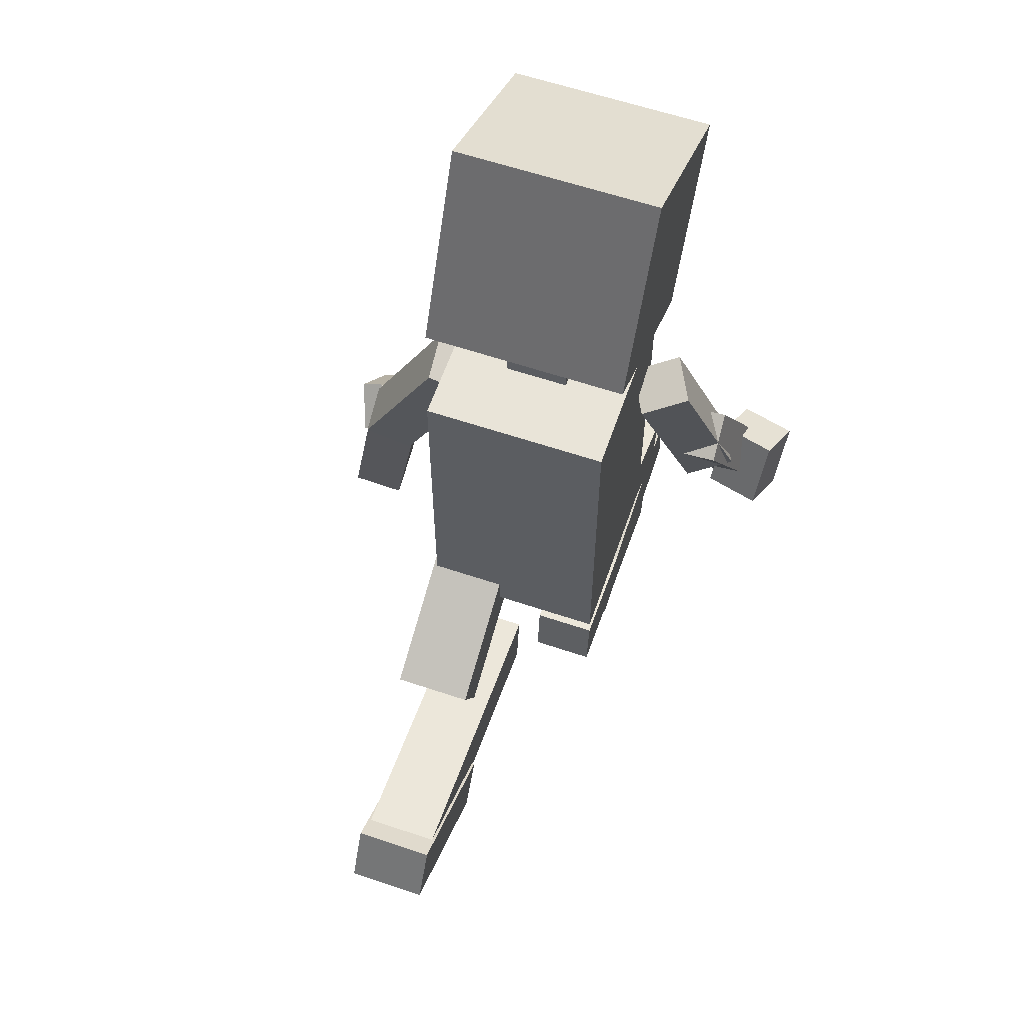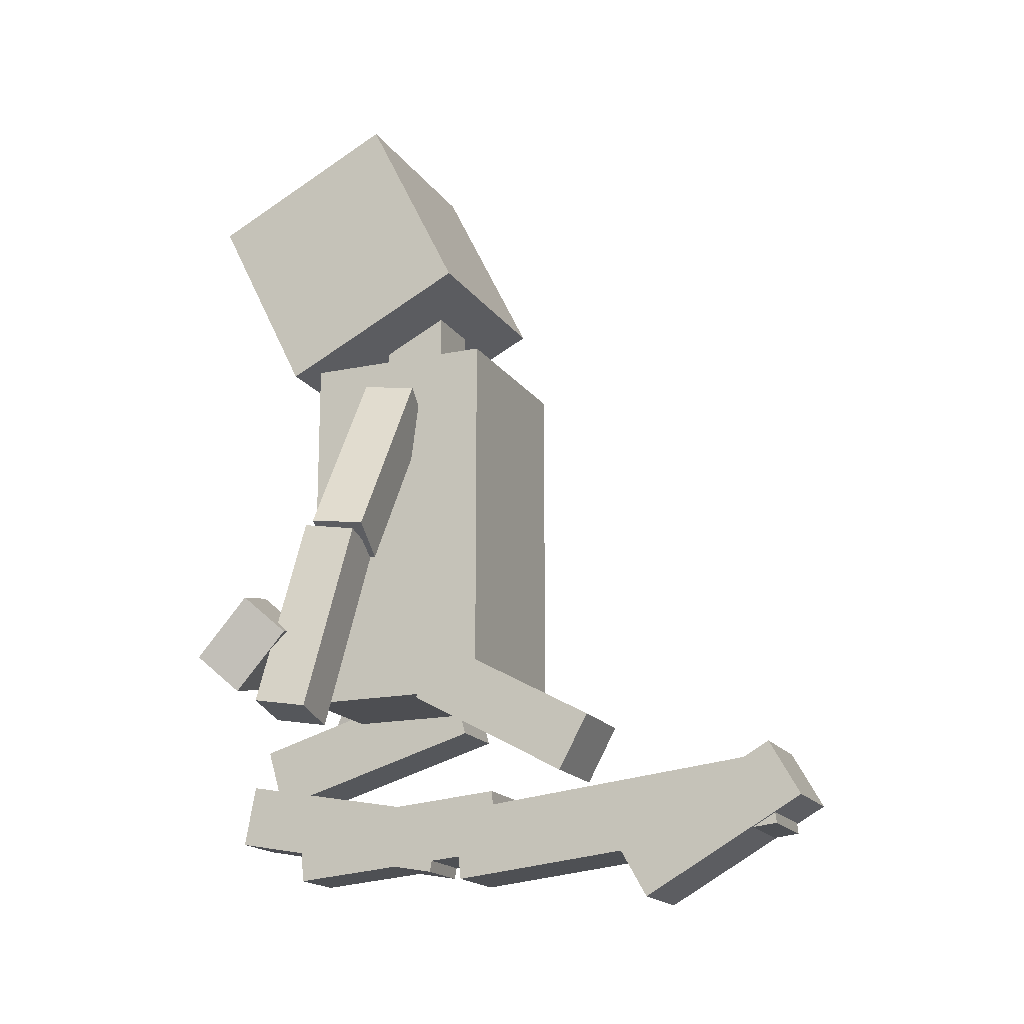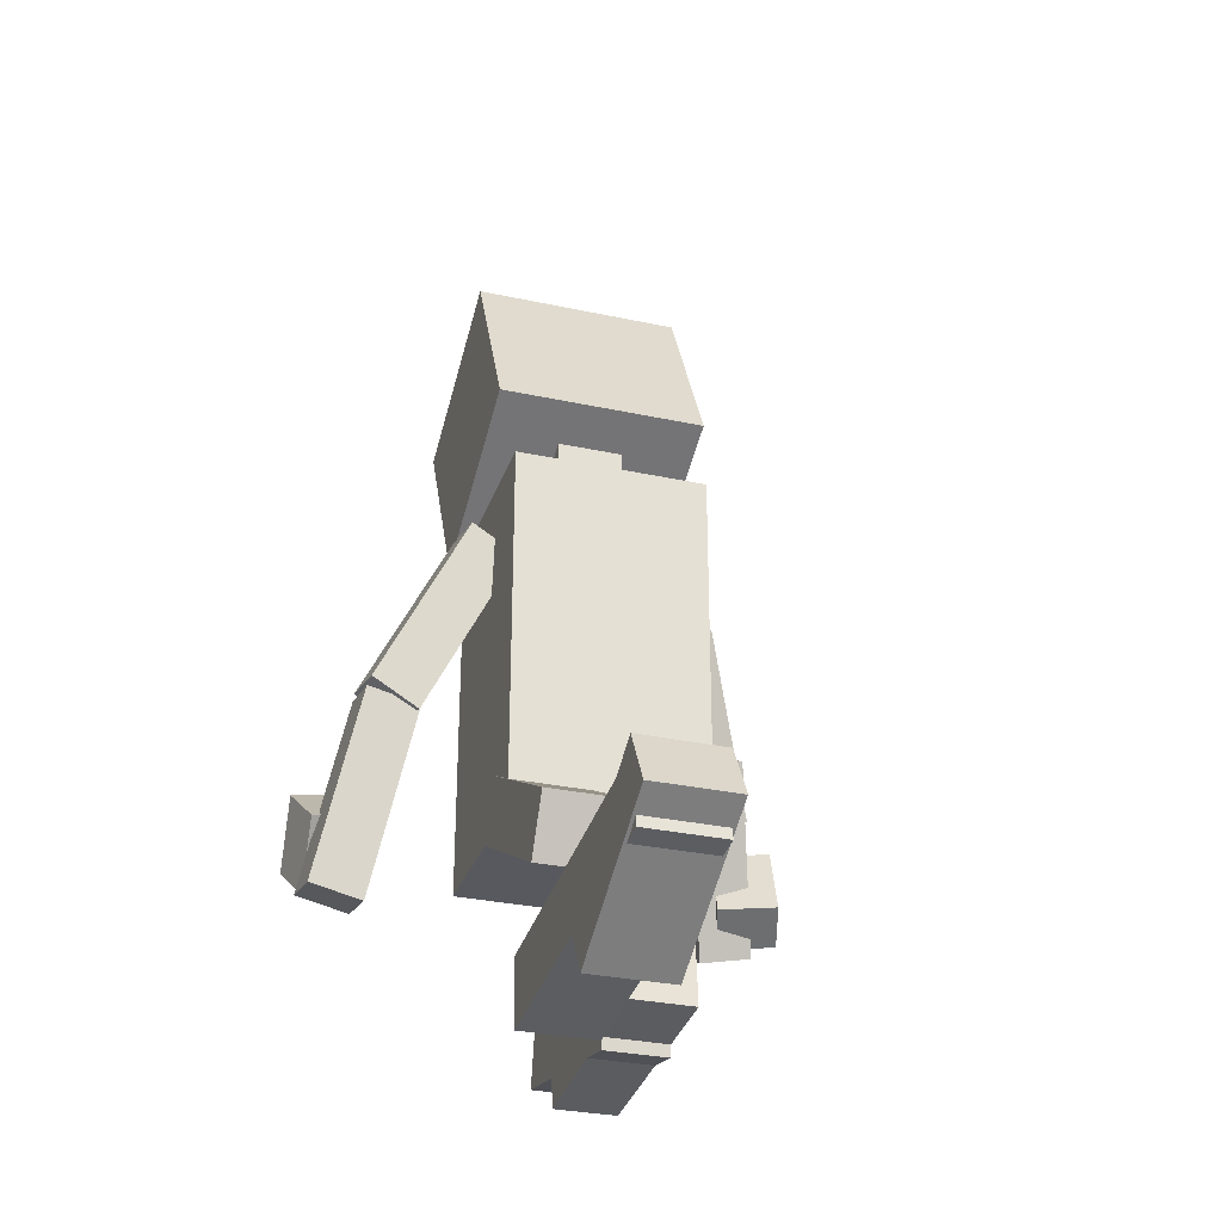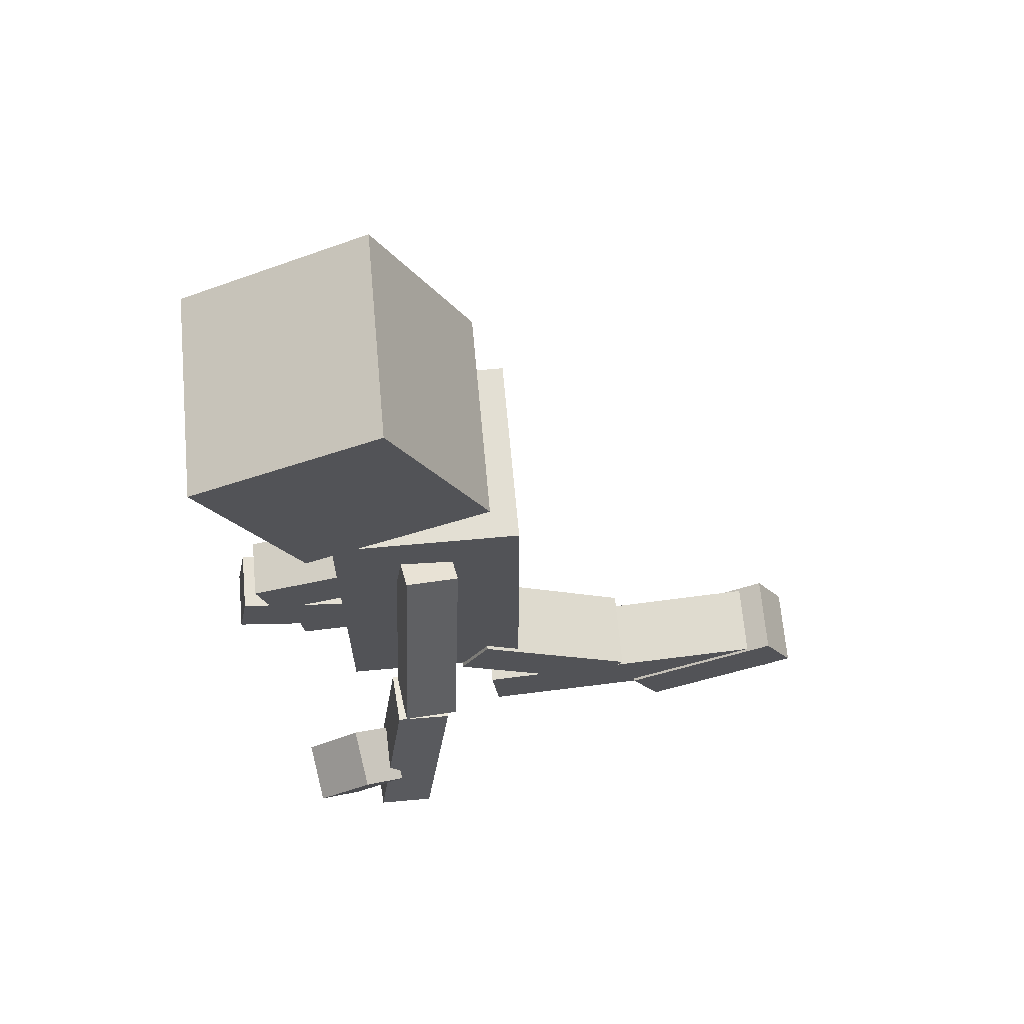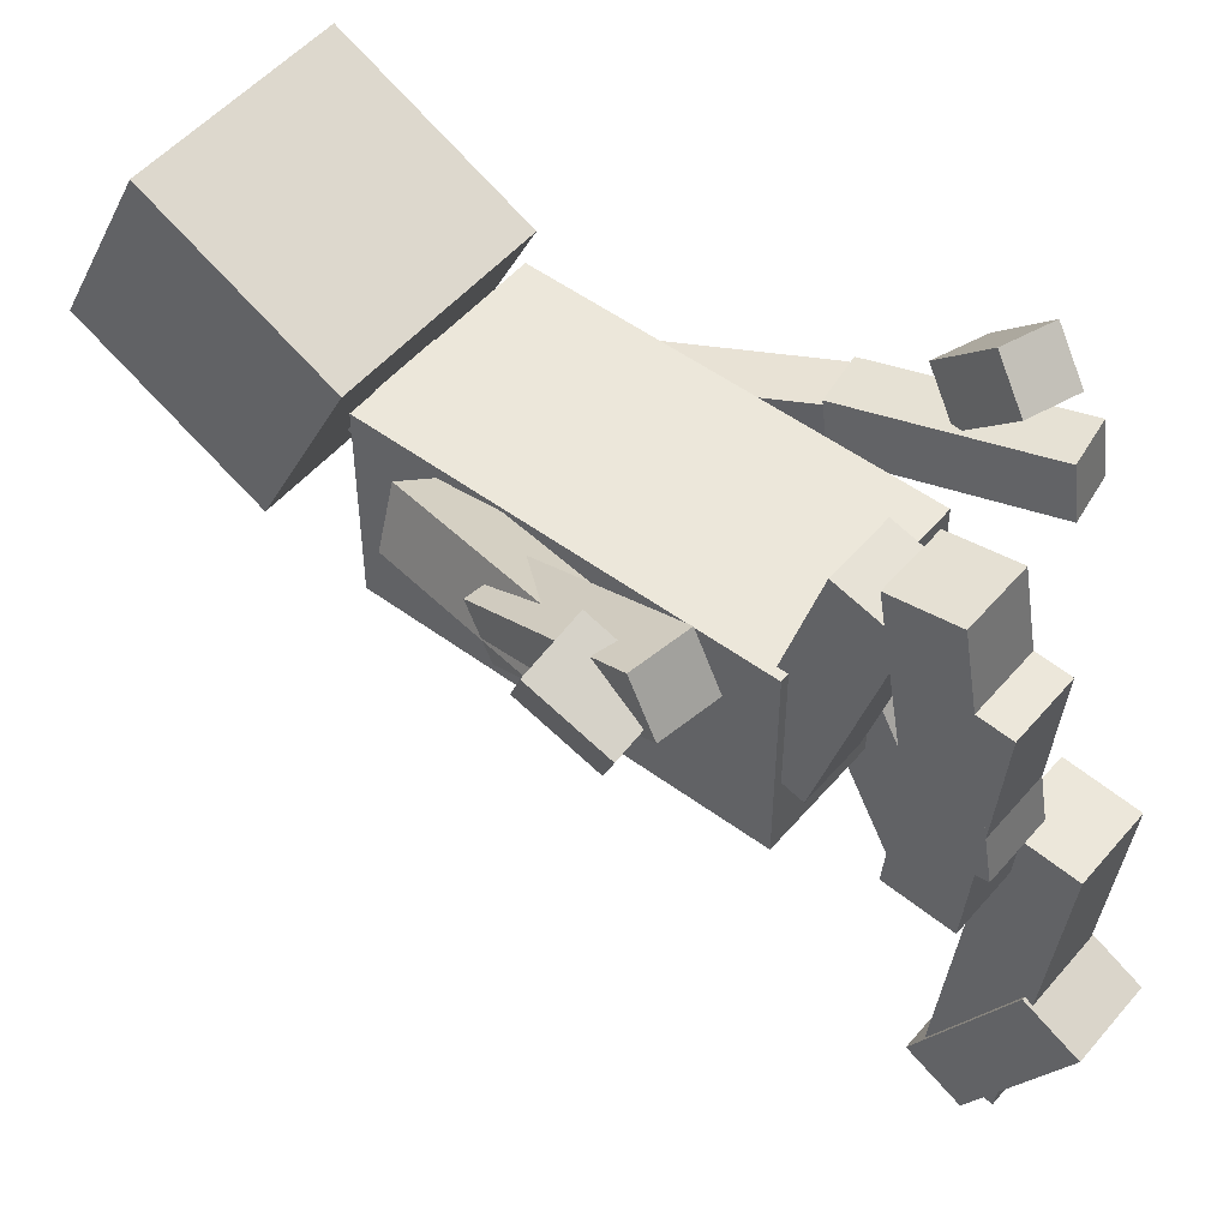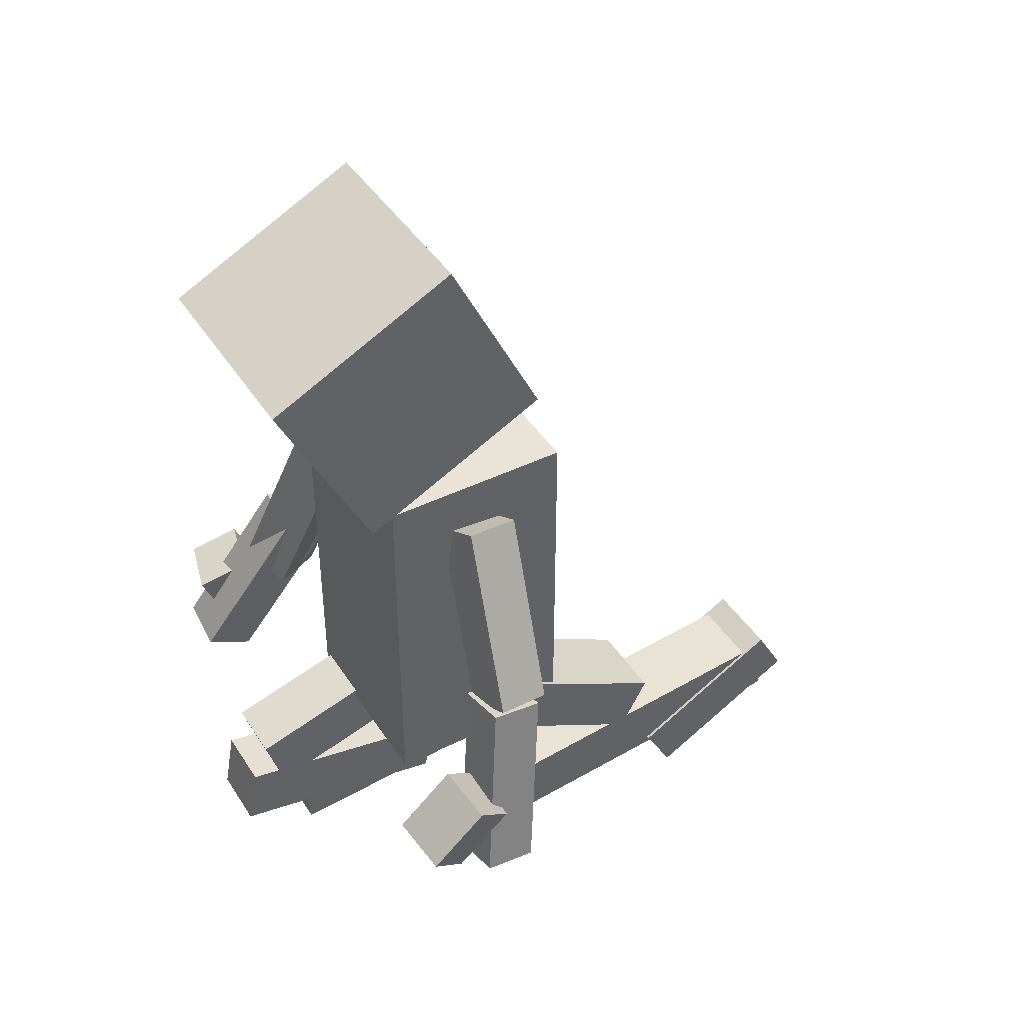
<metadata>
{"format":"obj","ext":"obj","renderer":"f3d","projection":"perspective","resolution":1024,"background":"white","views":[{"elev":60.7,"azim":-161.0,"up":"+Y"},{"elev":-17.1,"azim":113.2,"up":"+Y"},{"elev":-30.4,"azim":162.6,"up":"+Y"},{"elev":66.9,"azim":84.8,"up":"+Y"},{"elev":51.0,"azim":-51.1,"up":"+Z"},{"elev":42.9,"azim":59.7,"up":"+Y"}]}
</metadata>
<code>
o Cube.015_Cube.026
v -2.3 -2.033 1.268
v -2.332 -1.546 1.48
v -2.724 -1.524 1.371
v -2.692 -2.011 1.159
v -2.202 -1.886 0.944
v -2.233 -1.398 1.156
v -2.626 -1.376 1.047
v -2.594 -1.864 0.8348
f 1 2 3 4
f 5 8 7 6
f 1 5 6 2
f 2 6 7 3
f 3 7 8 4
f 5 1 4 8
o Cube.014_Cube.025
v -2.202 -1.239 1.116
v -2.371 -1.281 0.7913
v -2.058 -1.409 0.6446
v -1.889 -1.367 0.9691
v -1.853 0.007061 0.7714
v -2.022 -0.03522 0.4469
v -1.71 -0.1633 0.3002
v -1.54 -0.1211 0.6247
f 9 10 11 12
f 13 16 15 14
f 9 13 14 10
f 10 14 15 11
f 11 15 16 12
f 13 9 12 16
o Cube.013_Cube.024
v -2.507 -1.926 1.517
v -2.523 -2.101 1.193
v -2.161 -2.172 1.214
v -2.146 -1.996 1.537
v -2.247 -0.777 0.8807
v -2.263 -0.9526 0.5571
v -1.902 -1.023 0.5774
v -1.886 -0.8473 0.901
f 17 18 19 20
f 21 24 23 22
f 17 21 22 18
f 18 22 23 19
f 19 23 24 20
f 21 17 20 24
o Cube.011_Cube.022
v 0.6668 -1.831 0.4385
v 0.635 -2.214 0.808
v 0.2426 -2.121 0.8701
v 0.2744 -1.738 0.5006
v 0.7651 -1.588 0.6984
v 0.7334 -1.971 1.068
v 0.341 -1.878 1.13
v 0.3727 -1.496 0.7605
f 25 26 27 28
f 29 32 31 30
f 25 29 30 26
f 26 30 31 27
f 27 31 32 28
f 29 25 28 32
o Cube.010_Cube.021
v 0.6984 -2.372 0.2511
v 0.7143 -2.31 0.6141
v 0.3531 -2.378 0.6415
v 0.3372 -2.439 0.2785
v 0.439 -1.075 0.0432
v 0.4549 -1.013 0.4062
v 0.09376 -1.081 0.4335
v 0.07781 -1.143 0.07054
f 33 34 35 36
f 37 40 39 38
f 33 37 38 34
f 34 38 39 35
f 35 39 40 36
f 37 33 36 40
o Cube.009_Cube.020
v 0.4246 -1.035 -0.01587
v 0.4612 -0.988 0.3478
v 0.1333 -1.147 0.4013
v 0.09666 -1.194 0.03755
v -0.1713 0.1606 -0.1088
v -0.1346 0.2071 0.2549
v -0.4626 0.04776 0.3083
v -0.4992 0.001212 -0.05541
f 41 42 43 44
f 45 48 47 46
f 41 45 46 42
f 42 46 47 43
f 43 47 48 44
f 45 41 44 48
o Cube.008_Cube.019
v -1.147 -2.706 -0.3317
v -1.147 -3.146 -0.3711
v -1.588 -3.146 -0.3711
v -1.588 -2.706 -0.3317
v -1.147 -2.849 1.266
v -1.147 -3.289 1.227
v -1.588 -3.289 1.227
v -1.588 -2.849 1.266
f 49 50 51 52
f 53 56 55 54
f 49 53 54 50
f 50 54 55 51
f 51 55 56 52
f 53 49 52 56
o Cube.007_Cube.018
v -1.147 -2.839 0.08732
v -1.147 -3.274 0.1666
v -1.588 -3.274 0.1666
v -1.588 -2.839 0.08732
v -1.147 -2.551 1.665
v -1.147 -2.986 1.745
v -1.588 -2.986 1.745
v -1.588 -2.551 1.665
f 57 58 59 60
f 61 64 63 62
f 57 61 62 58
f 58 62 63 59
f 59 63 64 60
f 61 57 60 64
o Cube.006_Cube.017
v -1.147 -2.712 1.425
v -1.147 -2.289 1.55
v -1.588 -2.289 1.55
v -1.588 -2.712 1.425
v -1.147 -2.257 -0.1135
v -1.147 -1.834 0.01178
v -1.588 -1.834 0.01178
v -1.588 -2.257 -0.1135
f 65 66 67 68
f 69 72 71 70
f 65 69 70 66
f 66 70 71 67
f 67 71 72 68
f 69 65 68 72
o Cube.005_Cube.016
v -0.4279 -3.625 -1.783
v -0.4279 -3.252 -1.572
v -0.9907 -3.252 -1.572
v -0.9907 -3.625 -1.783
v -0.4279 -3.008 -2.877
v -0.4279 -2.635 -2.666
v -0.9907 -2.635 -2.666
v -0.9907 -3.008 -2.877
f 73 74 75 76
f 77 80 79 78
f 73 77 78 74
f 74 78 79 75
f 75 79 80 76
f 77 73 76 80
o Cube.004_Cube.015
v -0.4482 -2.712 -2.645
v -0.4482 -3.185 -2.697
v -0.9705 -3.185 -2.697
v -0.9705 -2.712 -2.645
v -0.4482 -2.963 -0.3511
v -0.4482 -3.437 -0.4031
v -0.9705 -3.437 -0.4031
v -0.9705 -2.963 -0.3511
f 81 82 83 84
f 85 88 87 86
f 81 85 86 82
f 82 86 87 83
f 83 87 88 84
f 85 81 84 88
o Cube.003_Cube.014
v -0.3077 -2.372 -1.413
v -0.3077 -2.748 -1.208
v -0.8705 -2.748 -1.208
v -0.8705 -2.372 -1.413
v -0.3077 -1.771 -0.3106
v -0.3077 -2.147 -0.1056
v -0.8705 -2.147 -0.1056
v -0.8705 -1.771 -0.3106
f 89 90 91 92
f 93 96 95 94
f 89 93 94 90
f 90 94 95 91
f 91 95 96 92
f 93 89 92 96
o Cube.002_Cube.013
v -0.2694 1.08 -0.3534
v -0.2694 0.44 0.9348
v -1.708 0.44 0.9348
v -1.708 1.08 -0.3534
v -0.2694 2.369 0.287
v -0.2694 1.728 1.575
v -1.708 1.728 1.575
v -1.708 2.369 0.287
f 97 98 99 100
f 101 104 103 102
f 97 101 102 98
f 98 102 103 99
f 99 103 104 100
f 101 97 100 104
o Cube.001_Cube.012
v -0.7636 0.5129 -0.05949
v -0.7636 0.5129 0.3909
v -1.214 0.5129 0.3909
v -1.214 0.5129 -0.05949
v -0.7636 0.9922 -0.05949
v -0.7636 0.9922 0.3909
v -1.214 0.9922 0.3909
v -1.214 0.9922 -0.05949
f 105 106 107 108
f 109 112 111 110
f 105 109 110 106
f 106 110 111 107
f 107 111 112 108
f 109 105 108 112
o Cube_Cube.011
v -0.334 -2.119 -0.5578
v -0.334 -2.119 0.7518
v -1.644 -2.119 0.7518
v -1.644 -2.119 -0.5578
v -0.334 0.4635 -0.5578
v -0.334 0.4635 0.7518
v -1.644 0.4635 0.7518
v -1.644 0.4635 -0.5578
f 113 114 115 116
f 117 120 119 118
f 113 117 118 114
f 114 118 119 115
f 115 119 120 116
f 117 113 116 120

</code>
